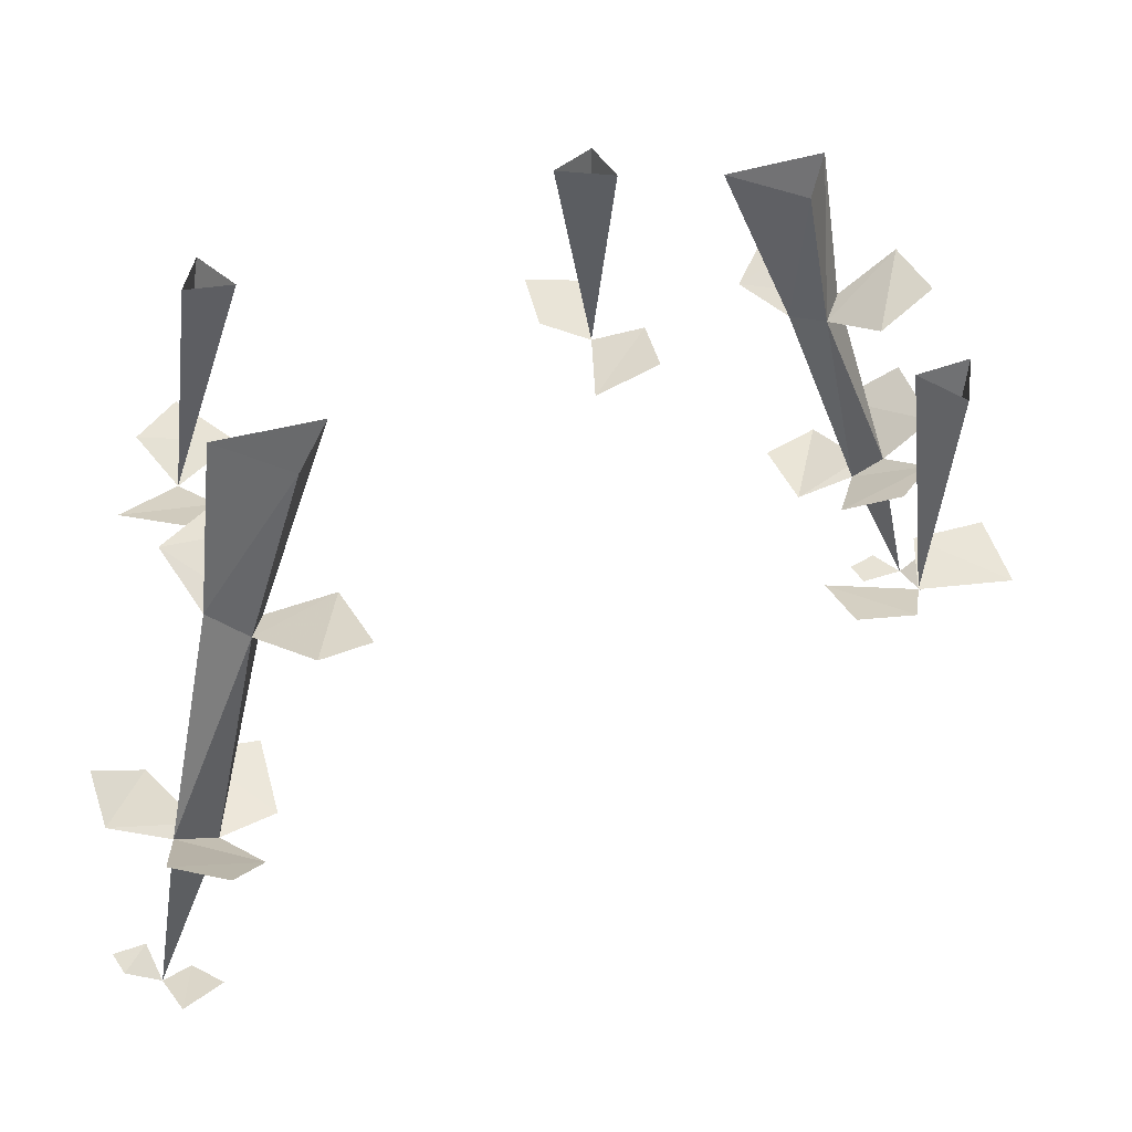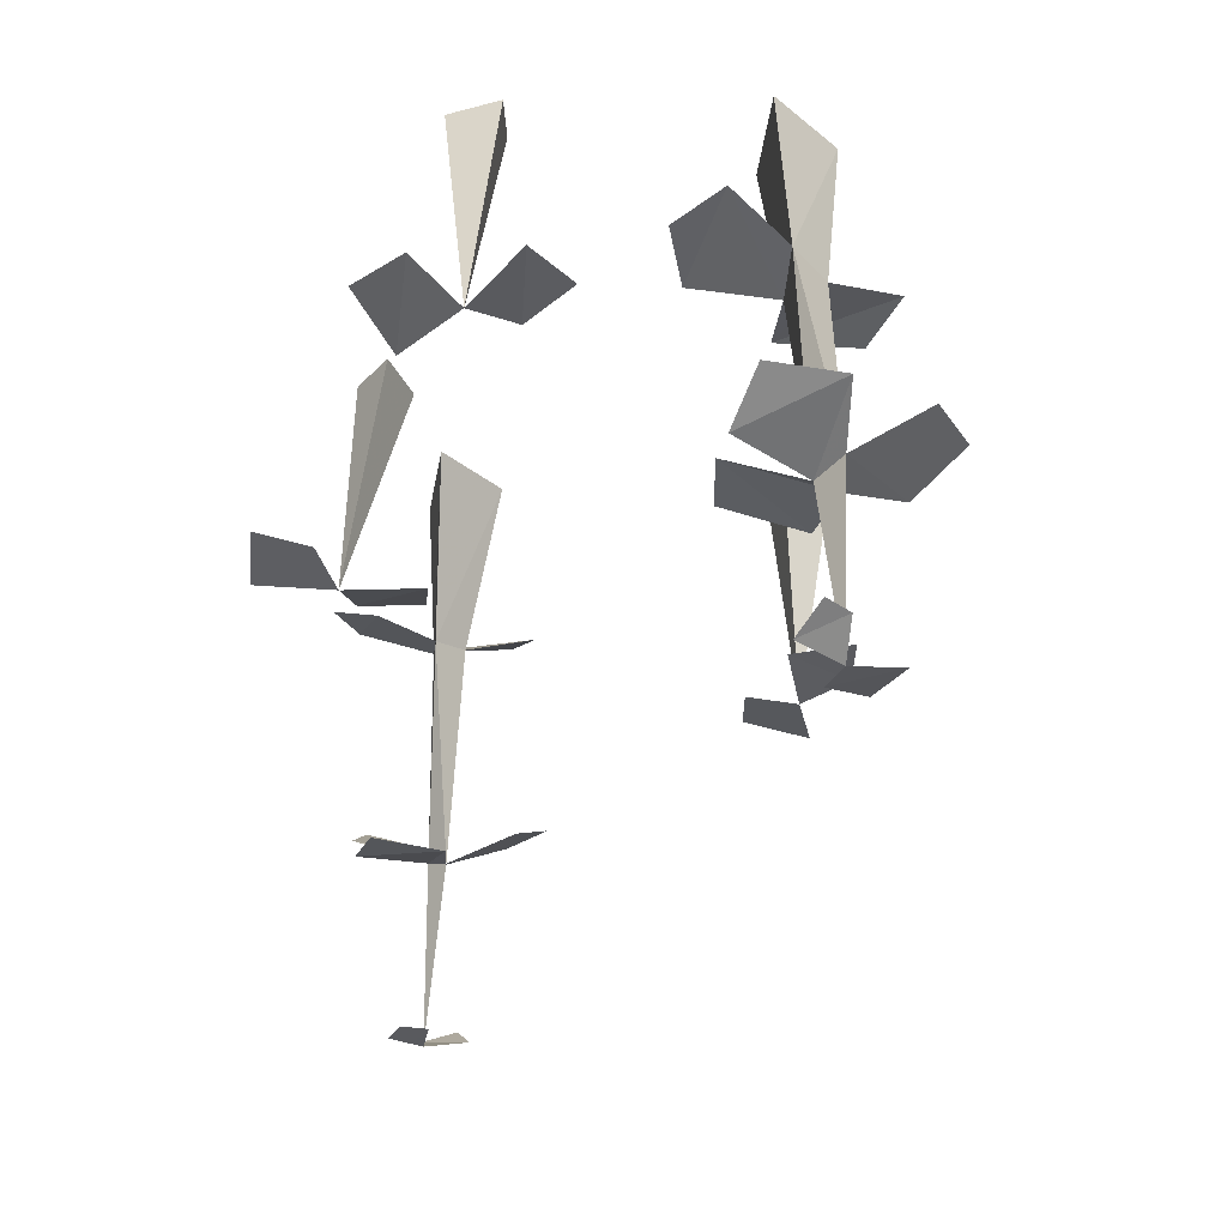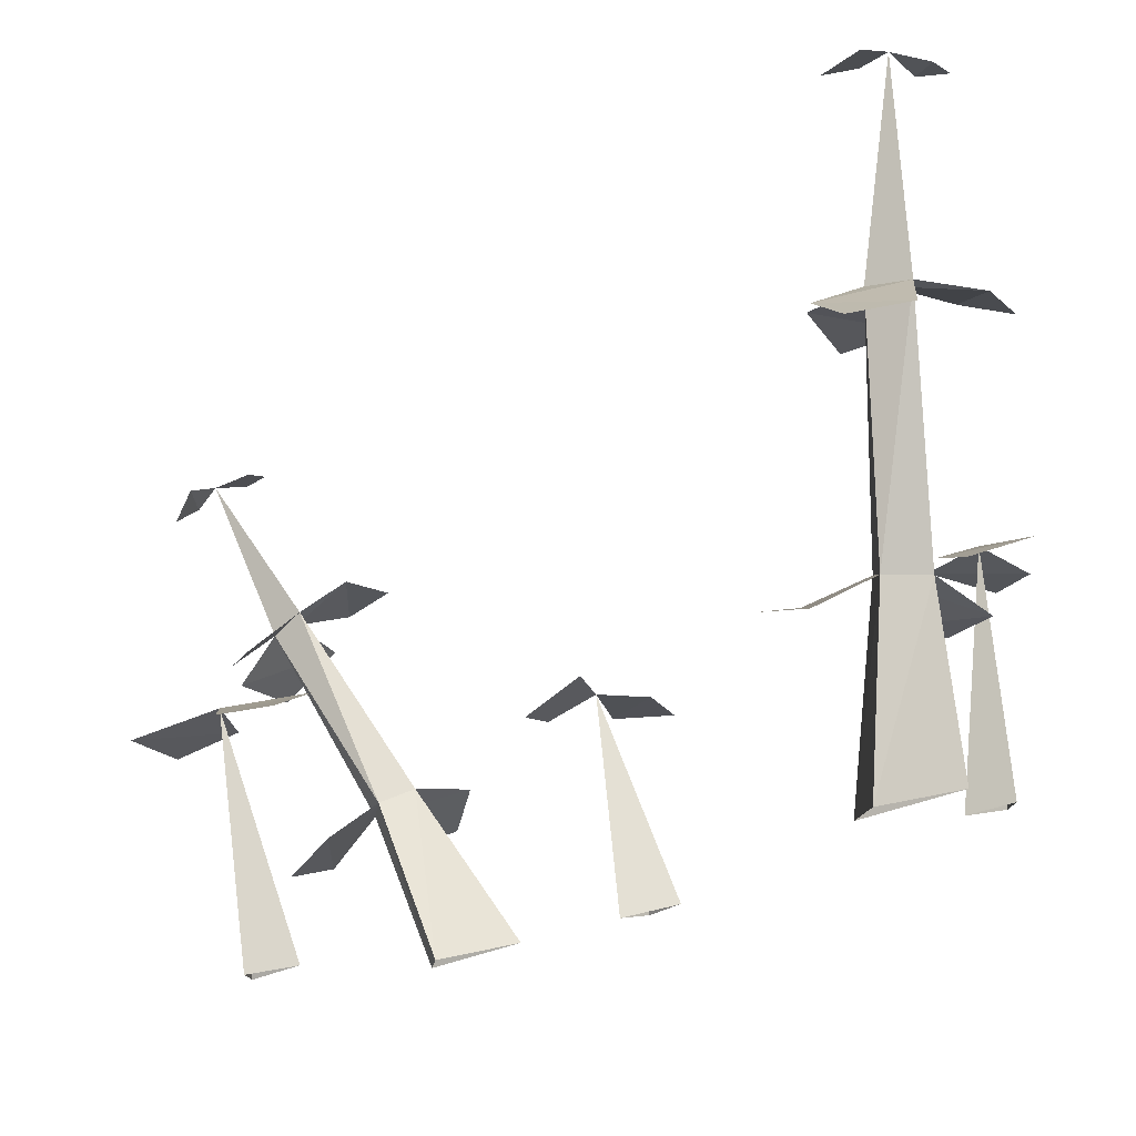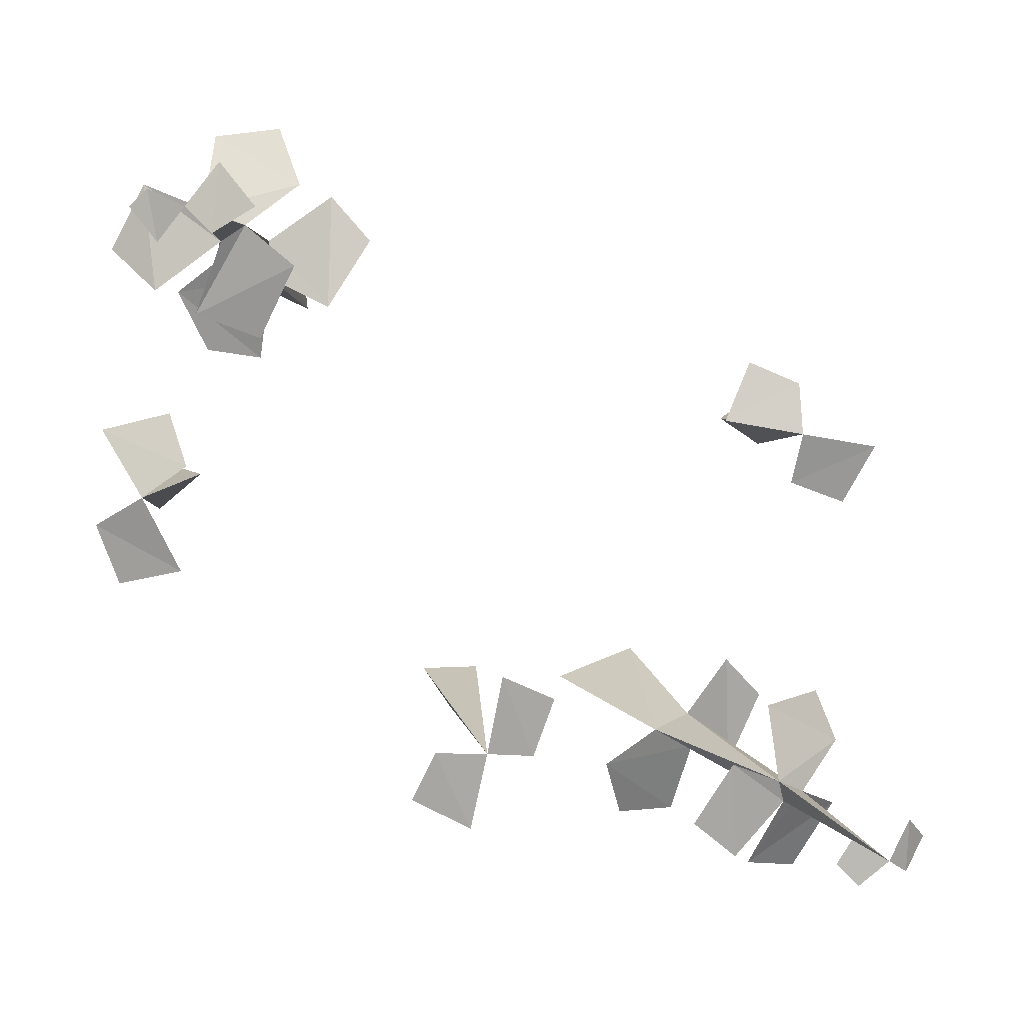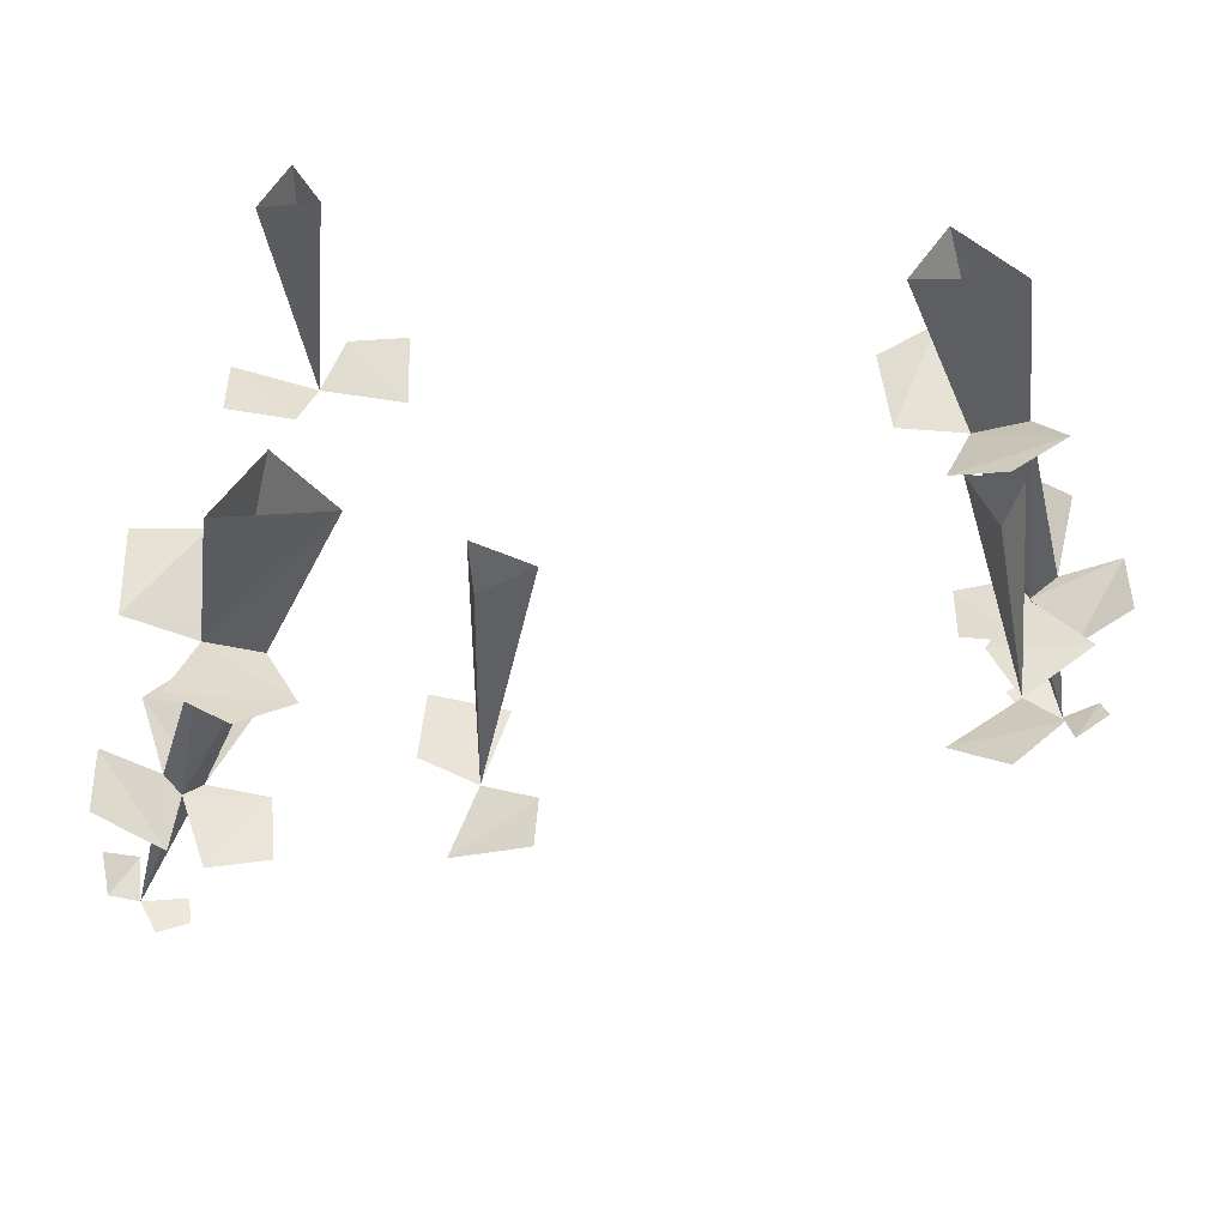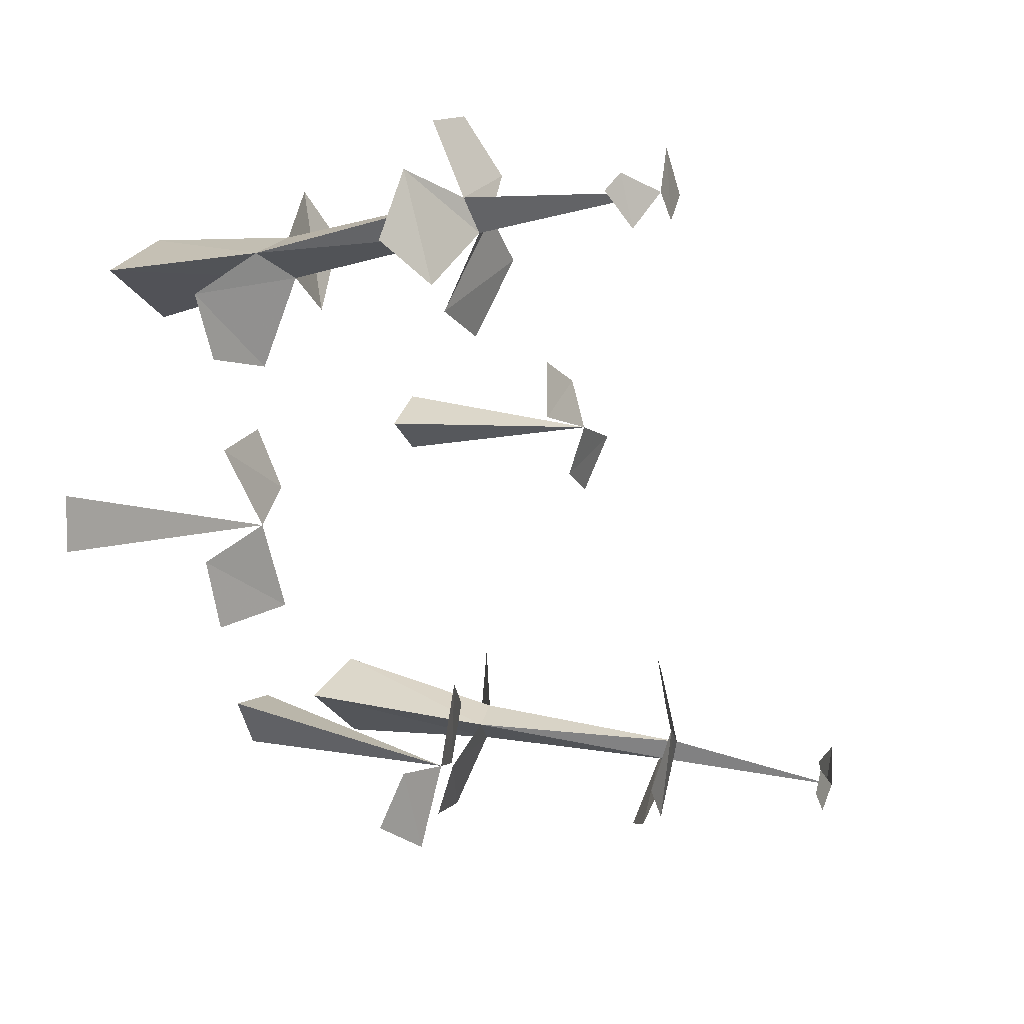
<metadata>
{"format":"obj","ext":"obj","renderer":"f3d","projection":"perspective","resolution":1024,"background":"white","views":[{"elev":40.1,"azim":8.0,"up":"+Y"},{"elev":-31.2,"azim":-69.1,"up":"+Y"},{"elev":77.5,"azim":166.9,"up":"+Z"},{"elev":6.5,"azim":-11.4,"up":"+Z"},{"elev":50.0,"azim":-153.9,"up":"+Y"},{"elev":5.1,"azim":-64.1,"up":"+Z"}]}
</metadata>
<code>
v 0.3281 -0.5547 -0.375
v 0.2969 -0.375 -0.3438
v 0.2656 -0.3906 -0.3281
v 0.2734 -0.3828 -0.3516
v 0.2344 -0.1641 -0.3359
v 0.2266 -0.1719 -0.2969
v 0.1875 -0.1797 -0.3125
v 0.1172 0 -0.2812
v 0.2109 0 -0.3359
v 0.2031 0 -0.25
v 0.2578 -0.375 -0.25
v 0.3438 -0.3438 -0.2969
v 0.3203 -0.3438 -0.2422
v 0.2812 -0.1406 -0.2422
v 0.2891 -0.125 -0.3672
v 0.3281 -0.1172 -0.2891
v 0.3516 -0.5391 -0.3906
v 0.375 -0.5234 -0.3594
v 0.3516 -0.5469 -0.3359
v 0.2891 -0.5547 -0.3516
v 0.2734 -0.5547 -0.375
v 0.2969 -0.5547 -0.3984
v 0.3438 -0.3359 -0.3672
v 0.2422 -0.3594 -0.4219
v 0.3047 -0.3203 -0.4375
v 0.2188 -0.3906 -0.4062
v 0.2109 -0.4062 -0.3047
v 0.1719 -0.3984 -0.3672
v 0.2188 -0.1328 -0.4141
v 0.1328 -0.1719 -0.3516
v 0.1562 -0.1406 -0.4141
v -0.3594 -0.625 0.2656
v -0.2891 -0.4297 0.25
v -0.3281 -0.4219 0.2656
v -0.3125 -0.4297 0.2344
v -0.2422 -0.1953 0.1953
v -0.2422 -0.1875 0.2344
v -0.2891 -0.1797 0.2188
v -0.2734 0 0.2031
v -0.1797 0 0.1562
v -0.1875 0 0.2344
v -0.3125 -0.3828 0.3359
v -0.2344 -0.4141 0.2891
v -0.25 -0.3828 0.3438
v -0.1719 -0.1641 0.2812
v -0.1797 -0.1875 0.1641
v -0.1328 -0.1797 0.2344
v -0.3359 -0.625 0.2422
v -0.2969 -0.6172 0.2656
v -0.3281 -0.6172 0.3047
v -0.3906 -0.6016 0.2812
v -0.4062 -0.5938 0.2656
v -0.3828 -0.6094 0.2344
v -0.2422 -0.4297 0.2109
v -0.3359 -0.4062 0.1641
v -0.2734 -0.4062 0.1406
v -0.375 -0.4141 0.1875
v -0.3828 -0.3906 0.2891
v -0.4141 -0.3828 0.2266
v -0.25 -0.1641 0.1094
v -0.3359 -0.1406 0.1797
v -0.3047 -0.1406 0.1172
v -0.01562 -0.2344 -0.3203
v 0.01562 0 -0.2656
v -0.04688 0 -0.2656
v -0.01562 0 -0.3125
v -0.07031 -0.2188 -0.3203
v -0.09375 -0.2031 -0.375
v -0.03125 -0.2188 -0.4062
v 0.03906 -0.2188 -0.3281
v 0.0625 -0.2188 -0.2656
v 0 -0.2422 -0.2344
v 0.3359 -0.2422 0.02344
v 0.3594 0 -0.007812
v 0.3594 0 0.05469
v 0.3125 0 0.02344
v 0.3359 -0.2266 0.07812
v 0.2812 -0.2188 0.1016
v 0.25 -0.2344 0.03906
v 0.3281 -0.2266 -0.03125
v 0.3906 -0.2188 -0.05469
v 0.4219 -0.2344 0.007812
v -0.3828 -0.2422 -0.03125
v -0.3516 0 -0.07031
v -0.3047 0 -0.03125
v -0.3516 0 -0.01562
v -0.3359 -0.2344 0
v -0.3516 -0.2188 0.05469
v -0.4219 -0.2266 0.03906
v -0.4297 -0.2109 -0.0625
v -0.4062 -0.2109 -0.125
v -0.3438 -0.2422 -0.1094
f 1 2 3
f 1 3 4
f 1 4 2
f 32 33 34
f 32 34 35
f 32 35 33
f 63 64 65
f 63 65 66
f 63 66 64
f 73 74 75
f 73 75 76
f 73 76 74
f 83 84 85
f 83 85 86
f 83 86 84
f 2 4 5
f 2 5 6
f 2 6 3
f 3 6 7
f 3 7 4
f 4 7 5
f 33 35 36
f 33 36 37
f 33 37 34
f 34 37 38
f 34 38 35
f 35 38 36
f 5 7 8
f 5 8 9
f 5 9 6
f 6 9 10
f 6 10 7
f 7 10 8
f 36 38 39
f 36 39 40
f 36 40 37
f 37 40 41
f 37 41 38
f 38 41 39
f 11 12 13
f 12 11 3
f 12 3 2
f 14 15 16
f 15 14 6
f 15 6 5
f 17 18 19
f 17 19 1
f 20 21 22
f 20 22 1
f 23 24 25
f 24 23 2
f 24 2 4
f 26 27 28
f 27 26 4
f 27 4 3
f 29 30 31
f 30 29 5
f 30 5 7
f 42 43 44
f 43 42 34
f 43 34 33
f 45 46 47
f 46 45 37
f 46 37 36
f 48 49 50
f 48 50 32
f 51 52 53
f 51 53 32
f 54 55 56
f 55 54 33
f 55 33 35
f 57 58 59
f 58 57 35
f 58 35 34
f 60 61 62
f 61 60 36
f 61 36 38
f 67 68 69
f 67 69 63
f 70 71 72
f 70 72 63
f 77 78 79
f 77 79 73
f 80 81 82
f 80 82 73
f 87 88 89
f 87 89 83
f 90 91 92
f 90 92 83

</code>
